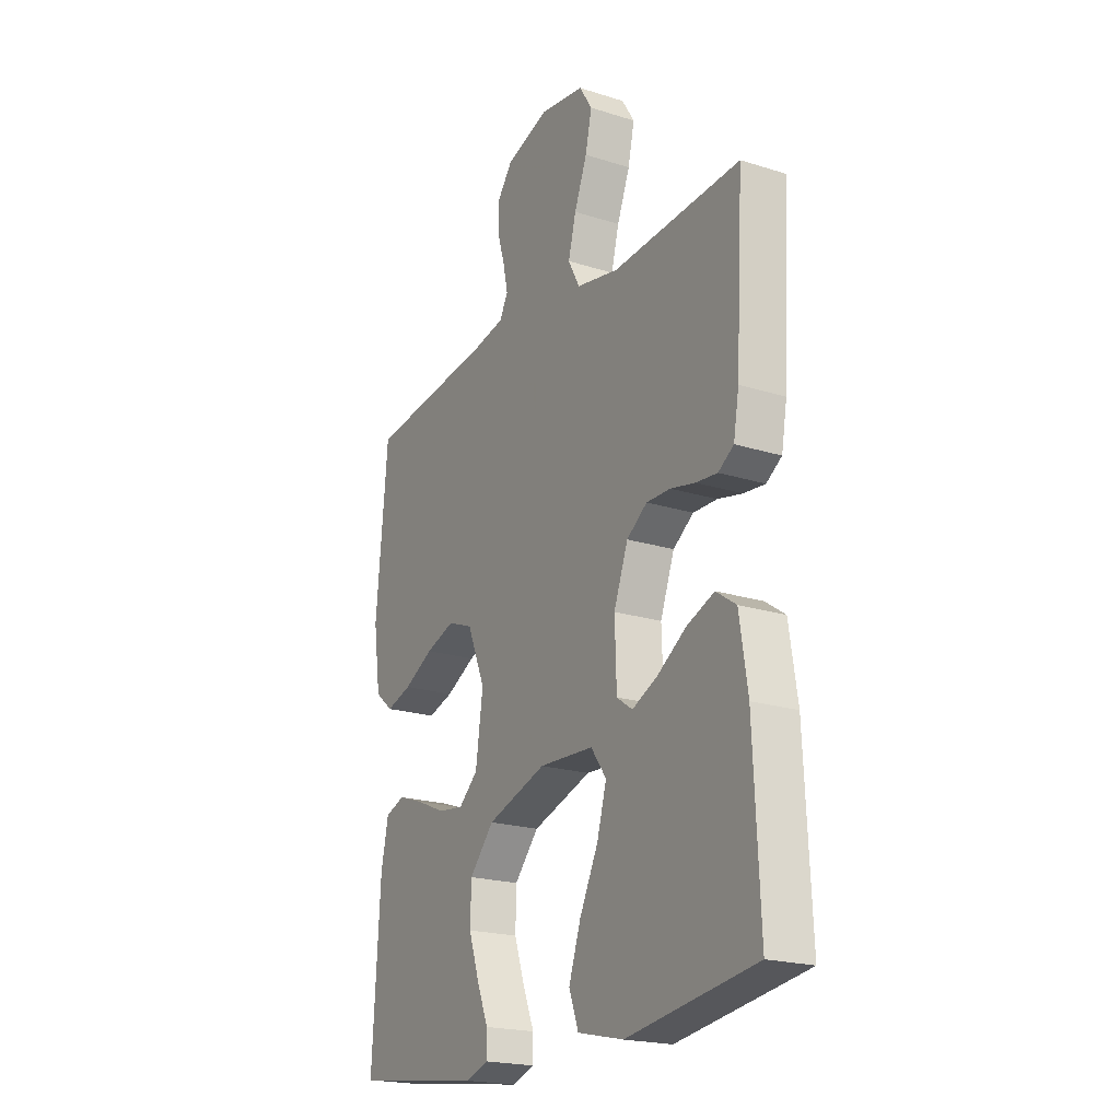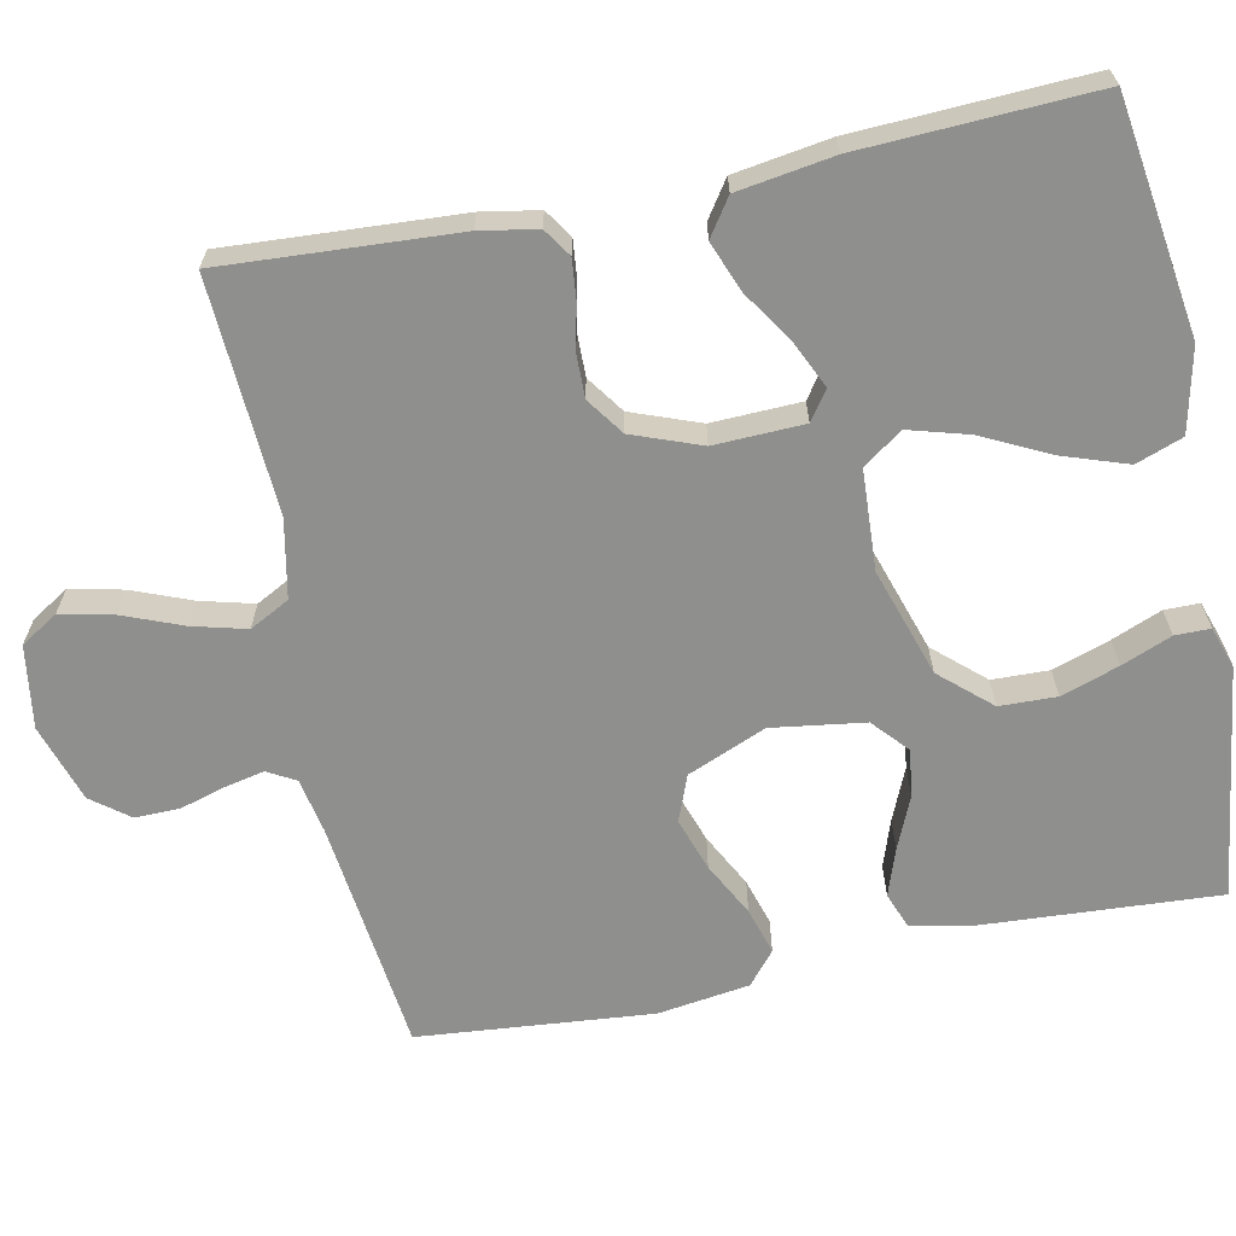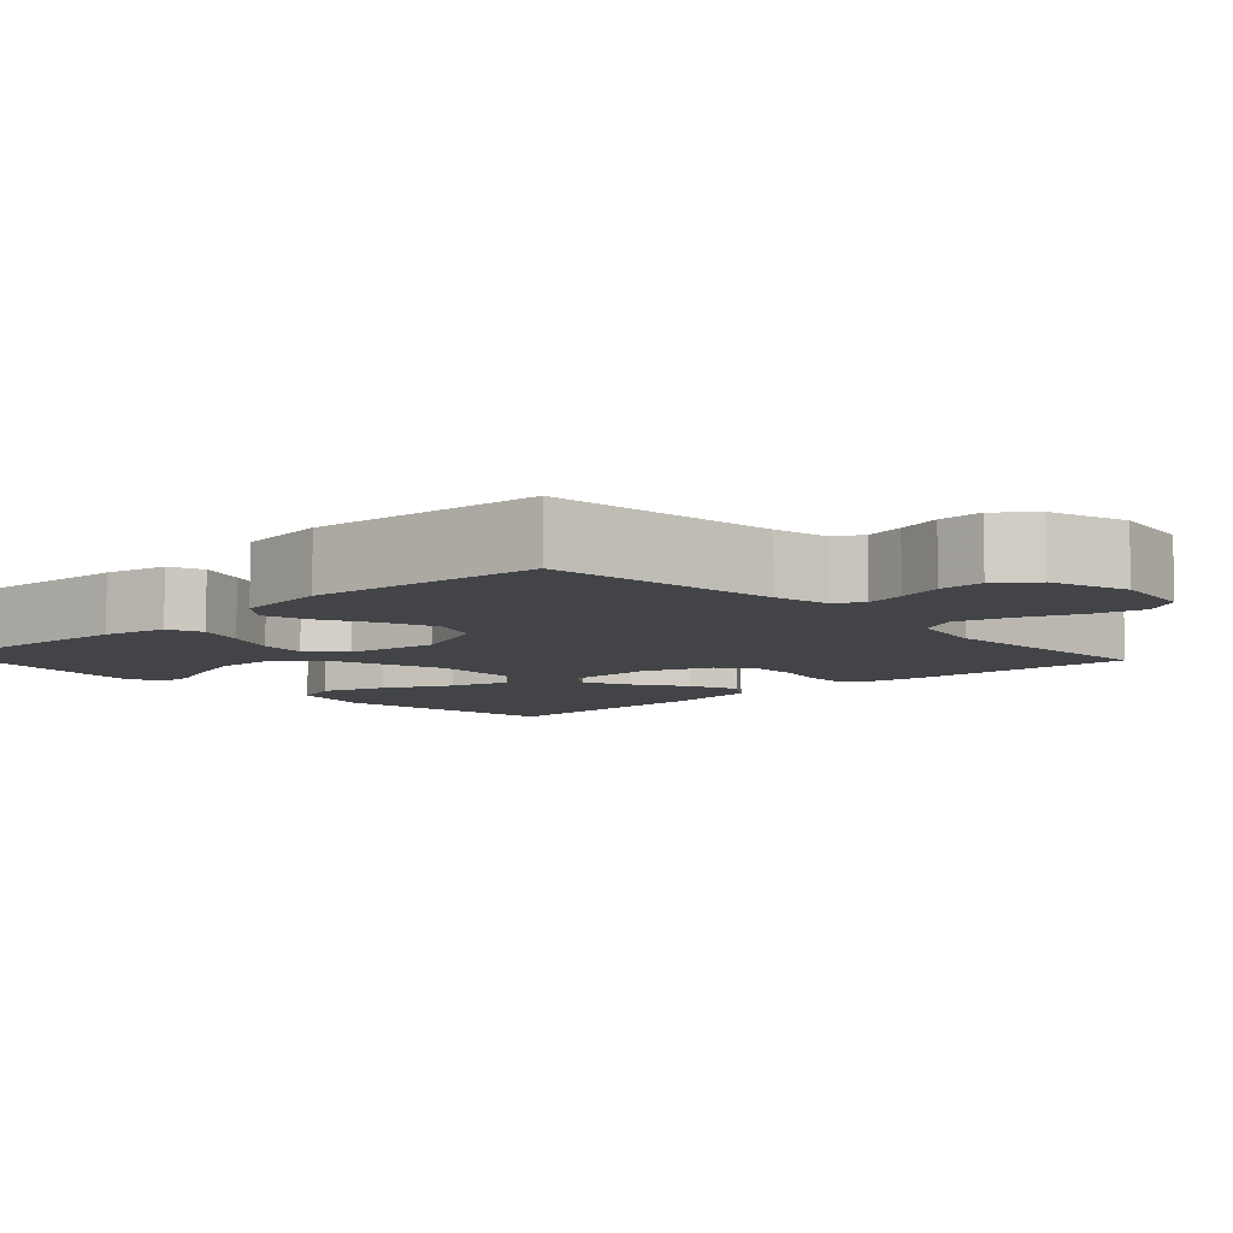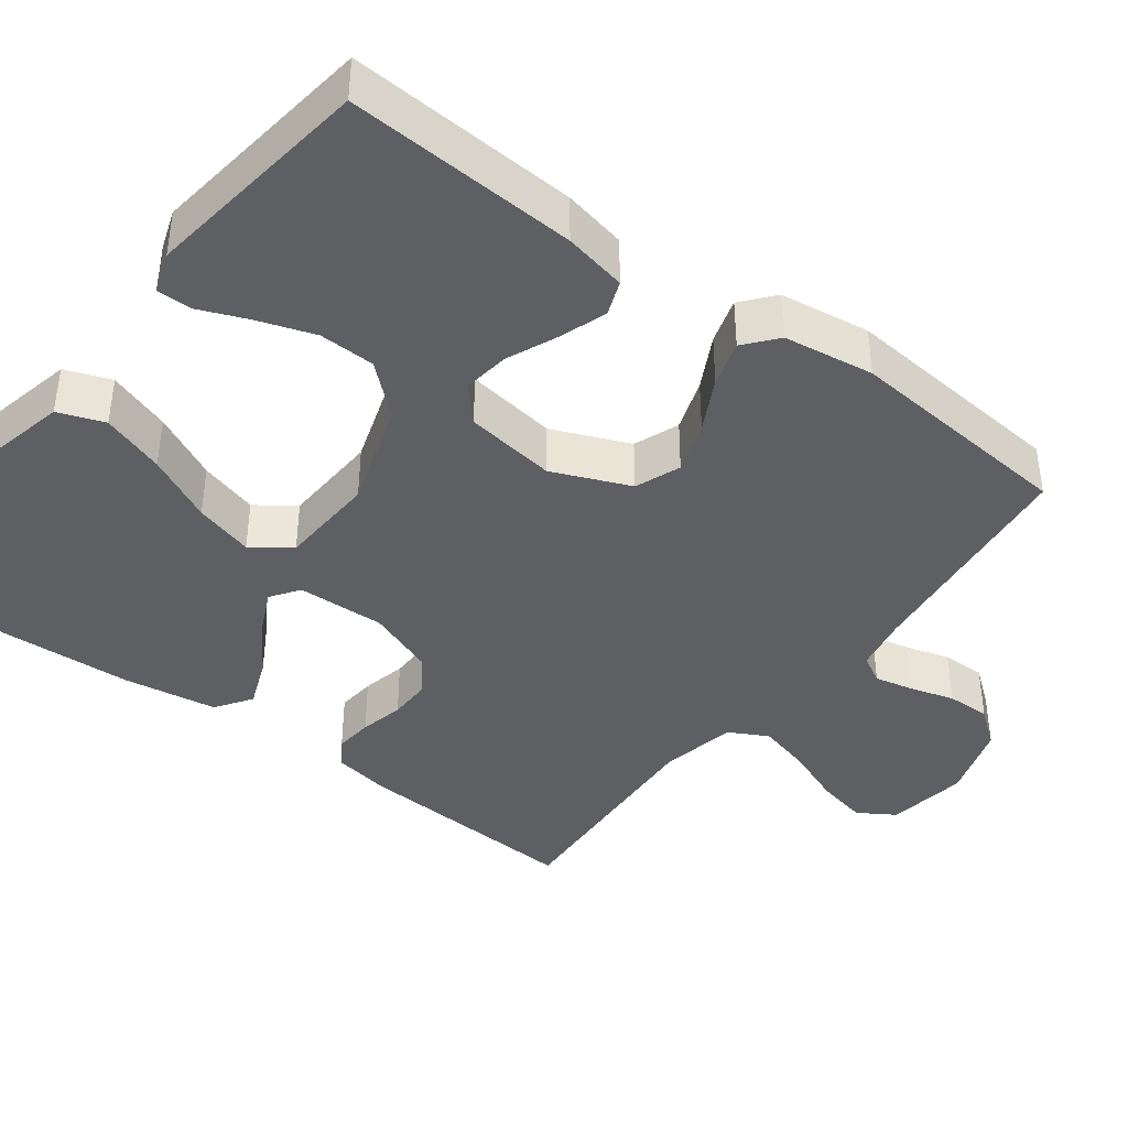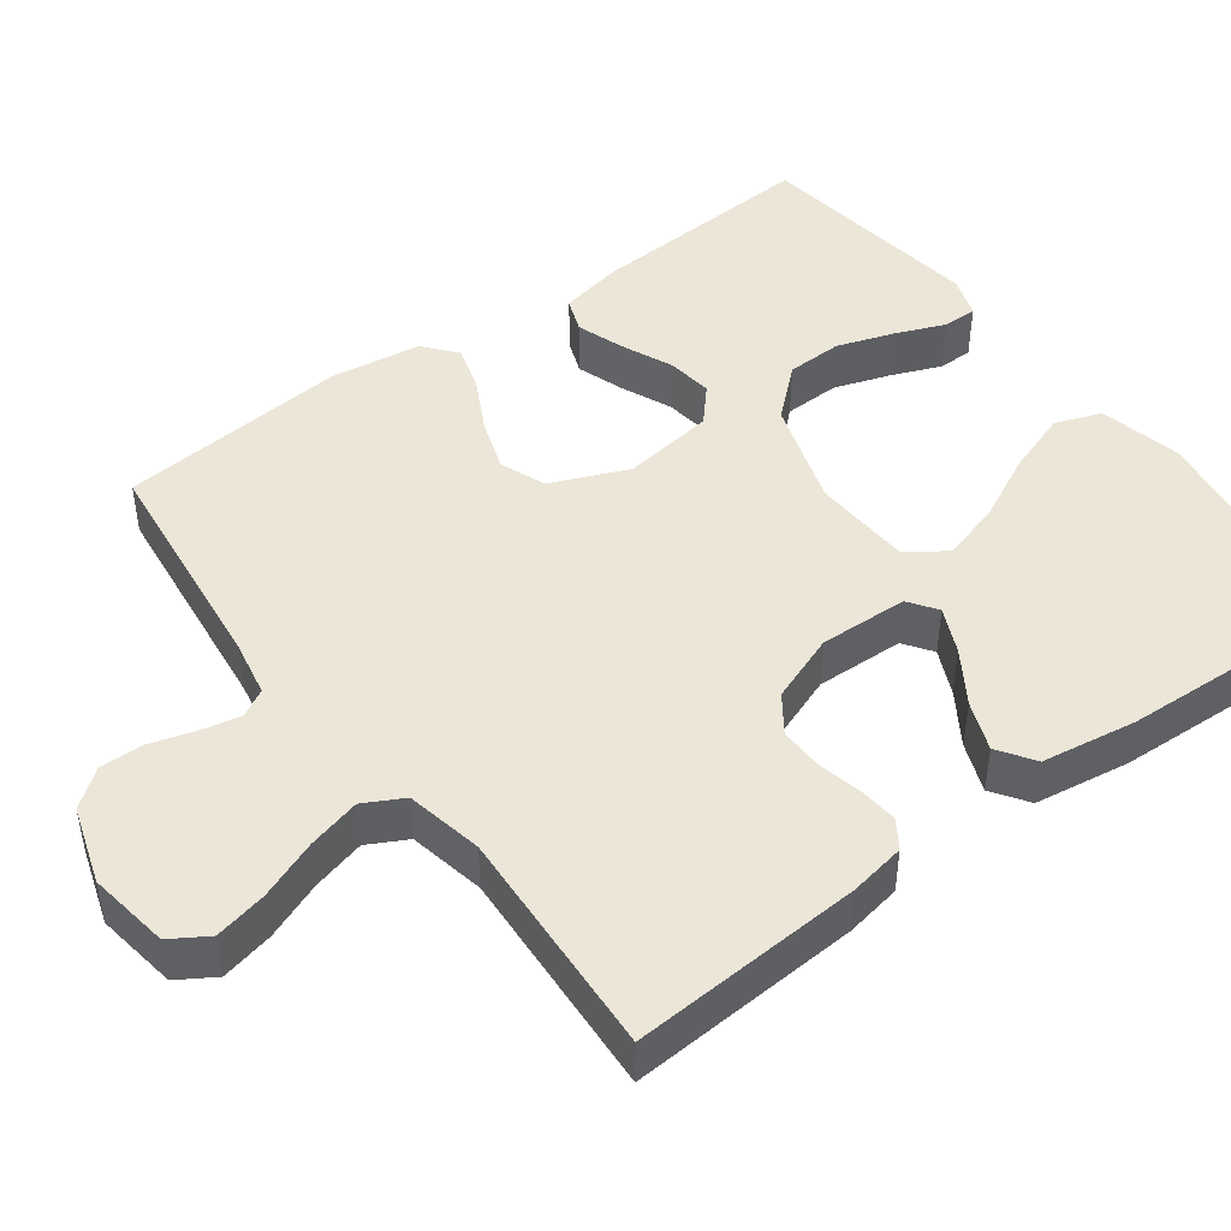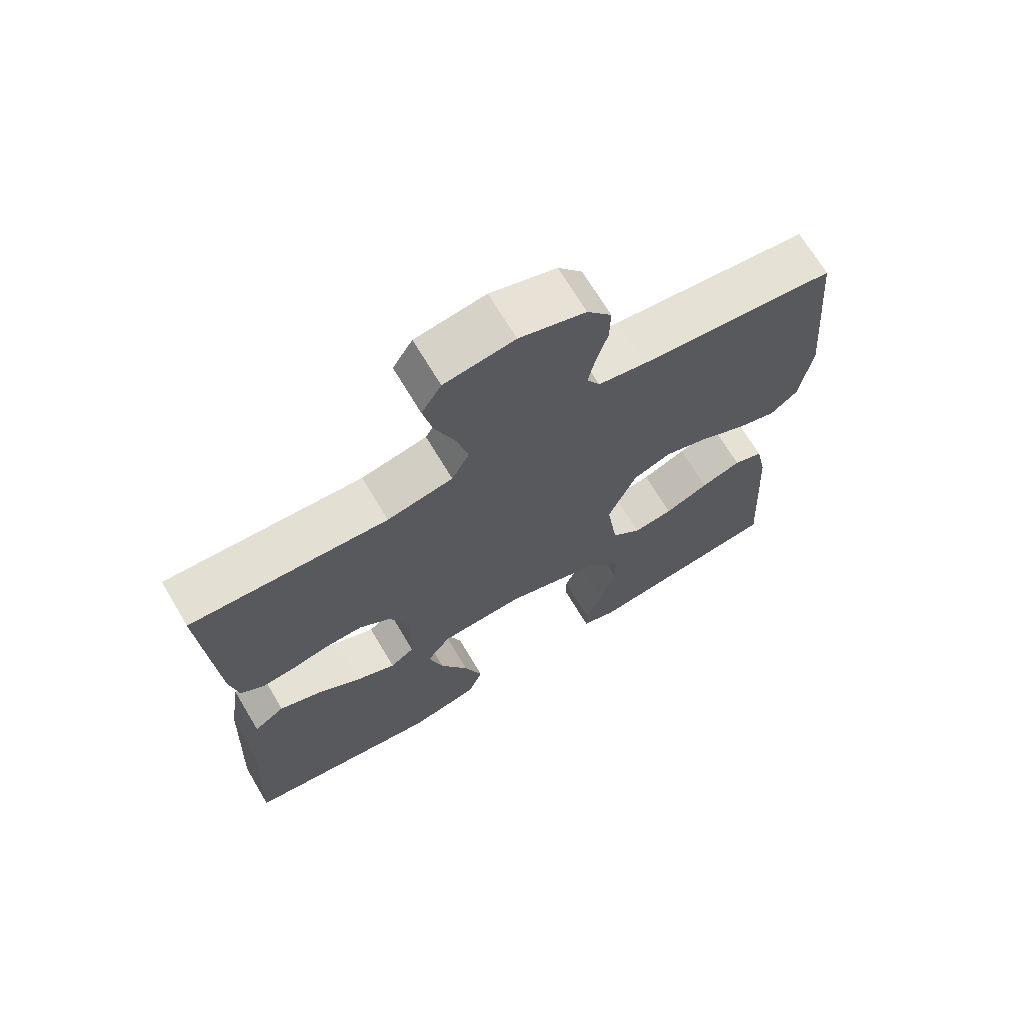
<metadata>
{"format":"obj","ext":"obj","renderer":"f3d","projection":"perspective","resolution":1024,"background":"white","views":[{"elev":-20.7,"azim":60.3,"up":"+Z"},{"elev":-65.2,"azim":101.6,"up":"+Y"},{"elev":-7.7,"azim":-47.1,"up":"+Y"},{"elev":-40.6,"azim":-126.9,"up":"+Y"},{"elev":46.1,"azim":53.4,"up":"+Y"},{"elev":69.3,"azim":149.2,"up":"+Z"}]}
</metadata>
<code>
v 0.5 0.07 -0.5
v 0.2 0.07 -0.544
v 0.093 0.07 -0.52
v 0.071 0.07 -0.46
v 0.099 0.07 -0.378
v 0.142 0.07 -0.291
v 0.164 0.07 -0.214
v 0.128 0.07 -0.164
v 0 0.07 -0.157
v -0.139 0.07 -0.202
v -0.196 0.07 -0.266
v -0.198 0.07 -0.339
v -0.173 0.07 -0.413
v -0.147 0.07 -0.477
v -0.147 0.07 -0.522
v -0.2 0.07 -0.54
v -0.5 0.07 -0.5
v -0.482 0.07 -0.2
v -0.465 0.07 -0.118
v -0.42 0.07 -0.101
v -0.359 0.07 -0.122
v -0.292 0.07 -0.151
v -0.232 0.07 -0.159
v -0.187 0.07 -0.119
v -0.17 0.07 0
v -0.212 0.07 0.101
v -0.271 0.07 0.124
v -0.339 0.07 0.101
v -0.408 0.07 0.065
v -0.468 0.07 0.047
v -0.51 0.07 0.082
v -0.527 0.07 0.2
v -0.5 0.07 0.5
v -0.2 0.07 0.535
v -0.128 0.07 0.549
v -0.108 0.07 0.585
v -0.119 0.07 0.636
v -0.136 0.07 0.694
v -0.137 0.07 0.751
v -0.1 0.07 0.799
v 0 0.07 0.831
v 0.106 0.07 0.815
v 0.136 0.07 0.767
v 0.121 0.07 0.699
v 0.091 0.07 0.623
v 0.073 0.07 0.554
v 0.1 0.07 0.503
v 0.2 0.07 0.483
v 0.5 0.07 0.5
v 0.482 0.07 0.2
v 0.469 0.07 0.127
v 0.433 0.07 0.103
v 0.383 0.07 0.108
v 0.325 0.07 0.121
v 0.269 0.07 0.122
v 0.221 0.07 0.088
v 0.188 0.07 0
v 0.192 0.07 -0.115
v 0.229 0.07 -0.141
v 0.288 0.07 -0.114
v 0.356 0.07 -0.07
v 0.42 0.07 -0.045
v 0.467 0.07 -0.077
v 0.486 0.07 -0.2
v 0.5 0 -0.5
v 0.2 0 -0.544
v 0.093 0 -0.52
v 0.071 0 -0.46
v 0.099 0 -0.378
v 0.142 0 -0.291
v 0.164 0 -0.214
v 0.128 0 -0.164
v 0 0 -0.157
v -0.139 0 -0.202
v -0.196 0 -0.266
v -0.198 0 -0.339
v -0.173 0 -0.413
v -0.147 0 -0.477
v -0.147 0 -0.522
v -0.2 0 -0.54
v -0.5 0 -0.5
v -0.482 0 -0.2
v -0.465 0 -0.118
v -0.42 0 -0.101
v -0.359 0 -0.122
v -0.292 0 -0.151
v -0.232 0 -0.159
v -0.187 0 -0.119
v -0.17 0 0
v -0.212 0 0.101
v -0.271 0 0.124
v -0.339 0 0.101
v -0.408 0 0.065
v -0.468 0 0.047
v -0.51 0 0.082
v -0.527 0 0.2
v -0.5 0 0.5
v -0.2 0 0.535
v -0.128 0 0.549
v -0.108 0 0.585
v -0.119 0 0.636
v -0.136 0 0.694
v -0.137 0 0.751
v -0.1 0 0.799
v 0 0 0.831
v 0.106 0 0.815
v 0.136 0 0.767
v 0.121 0 0.699
v 0.091 0 0.623
v 0.073 0 0.554
v 0.1 0 0.503
v 0.2 0 0.483
v 0.5 0 0.5
v 0.482 0 0.2
v 0.469 0 0.127
v 0.433 0 0.103
v 0.383 0 0.108
v 0.325 0 0.121
v 0.269 0 0.122
v 0.221 0 0.088
v 0.188 0 0
v 0.192 0 -0.115
v 0.229 0 -0.141
v 0.288 0 -0.114
v 0.356 0 -0.07
v 0.42 0 -0.045
v 0.467 0 -0.077
v 0.486 0 -0.2
f 60 61 62 63
f 59 60 63 64
f 51 52 53 54
f 51 54 55
f 48 49 50 51
f 47 48 51 55
f 46 47 55 56
f 42 43 44 45
f 42 45 46
f 41 42 46
f 40 41 46
f 37 38 39 40
f 36 37 40 46
f 35 36 46 56
f 31 32 33 34
f 28 29 30 31
f 27 28 31 34
f 26 27 34 35
f 19 20 21 22
f 17 18 19 22
f 17 22 23
f 13 14 15 16
f 12 13 16 17
f 11 12 17 23
f 3 4 5 6
f 3 6 7
f 2 3 7
f 59 64 1 2
f 58 59 2 7
f 57 58 7 8
f 26 35 56 57
f 25 26 57 8
f 24 25 8 9
f 10 11 23 24
f 9 10 24
f 127 126 125 124
f 128 127 124 123
f 118 117 116 115
f 119 118 115
f 115 114 113 112
f 119 115 112 111
f 120 119 111 110
f 109 108 107 106
f 110 109 106
f 110 106 105
f 110 105 104
f 104 103 102 101
f 110 104 101 100
f 120 110 100 99
f 98 97 96 95
f 95 94 93 92
f 98 95 92 91
f 99 98 91 90
f 86 85 84 83
f 86 83 82 81
f 87 86 81
f 80 79 78 77
f 81 80 77 76
f 87 81 76 75
f 70 69 68 67
f 71 70 67
f 71 67 66
f 66 65 128 123
f 71 66 123 122
f 72 71 122 121
f 121 120 99 90
f 72 121 90 89
f 73 72 89 88
f 88 87 75 74
f 88 74 73
f 1 65 66 2
f 2 66 67 3
f 3 67 68 4
f 4 68 69 5
f 5 69 70 6
f 6 70 71 7
f 7 71 72 8
f 8 72 73 9
f 9 73 74 10
f 10 74 75 11
f 11 75 76 12
f 12 76 77 13
f 13 77 78 14
f 14 78 79 15
f 15 79 80 16
f 16 80 81 17
f 17 81 82 18
f 18 82 83 19
f 19 83 84 20
f 20 84 85 21
f 21 85 86 22
f 22 86 87 23
f 23 87 88 24
f 24 88 89 25
f 25 89 90 26
f 26 90 91 27
f 27 91 92 28
f 28 92 93 29
f 29 93 94 30
f 30 94 95 31
f 31 95 96 32
f 32 96 97 33
f 33 97 98 34
f 34 98 99 35
f 35 99 100 36
f 36 100 101 37
f 37 101 102 38
f 38 102 103 39
f 39 103 104 40
f 40 104 105 41
f 41 105 106 42
f 42 106 107 43
f 43 107 108 44
f 44 108 109 45
f 45 109 110 46
f 46 110 111 47
f 47 111 112 48
f 48 112 113 49
f 49 113 114 50
f 50 114 115 51
f 51 115 116 52
f 52 116 117 53
f 53 117 118 54
f 54 118 119 55
f 55 119 120 56
f 56 120 121 57
f 57 121 122 58
f 58 122 123 59
f 59 123 124 60
f 60 124 125 61
f 61 125 126 62
f 62 126 127 63
f 63 127 128 64
f 64 128 65 1

</code>
